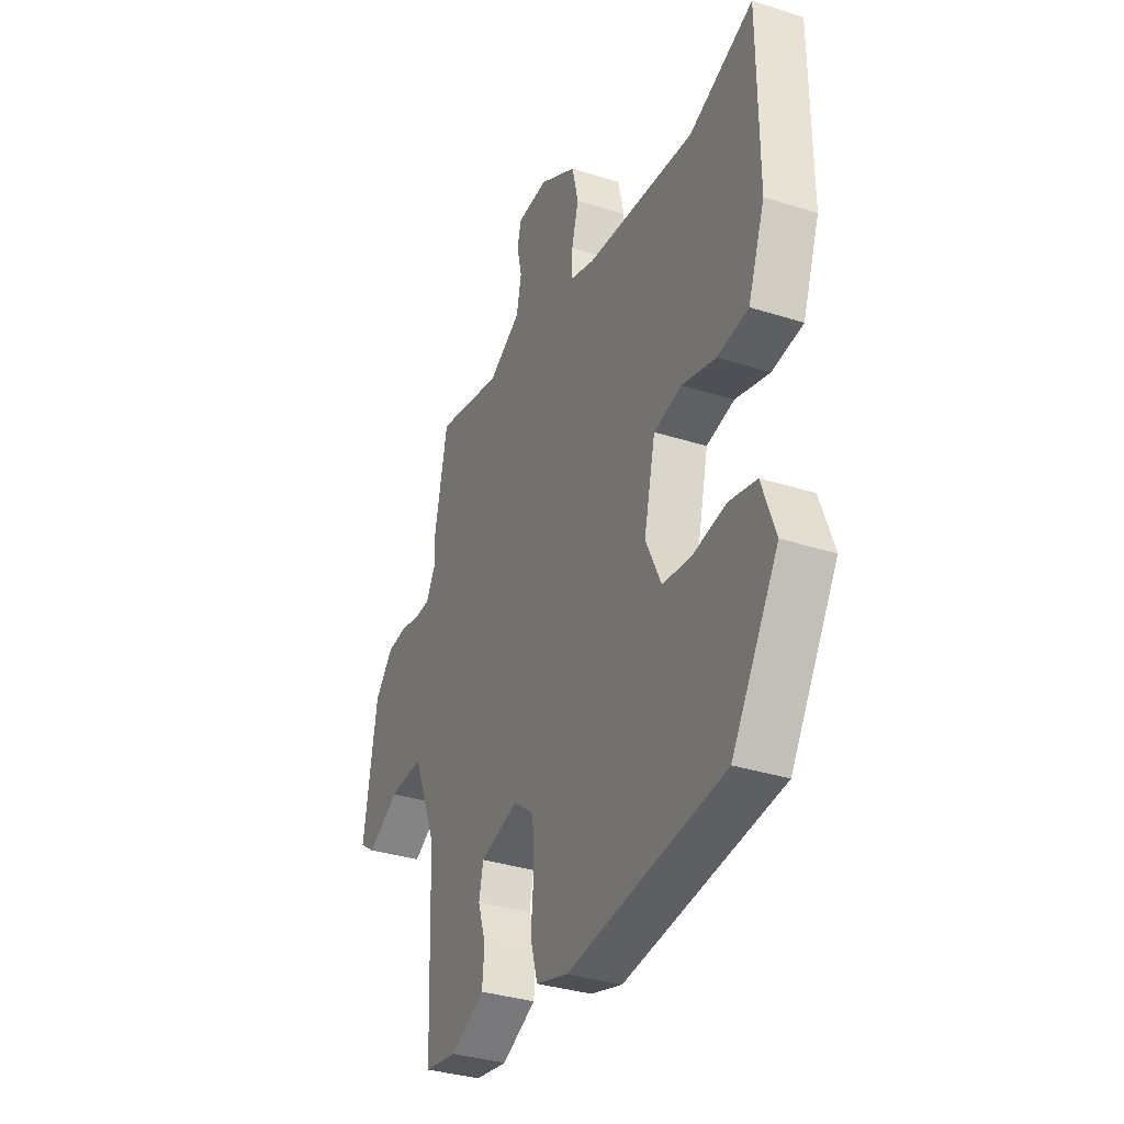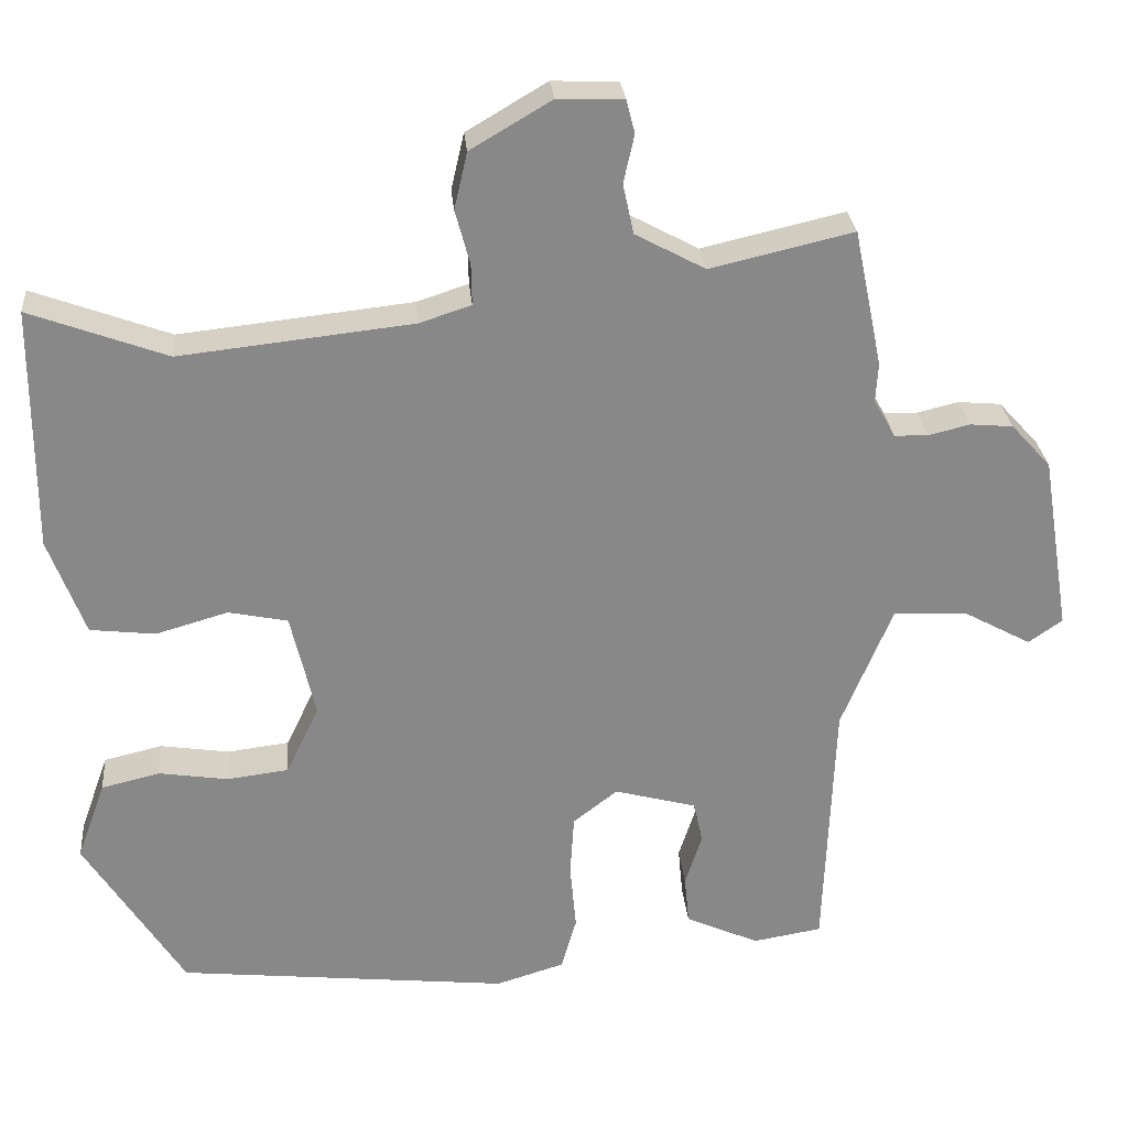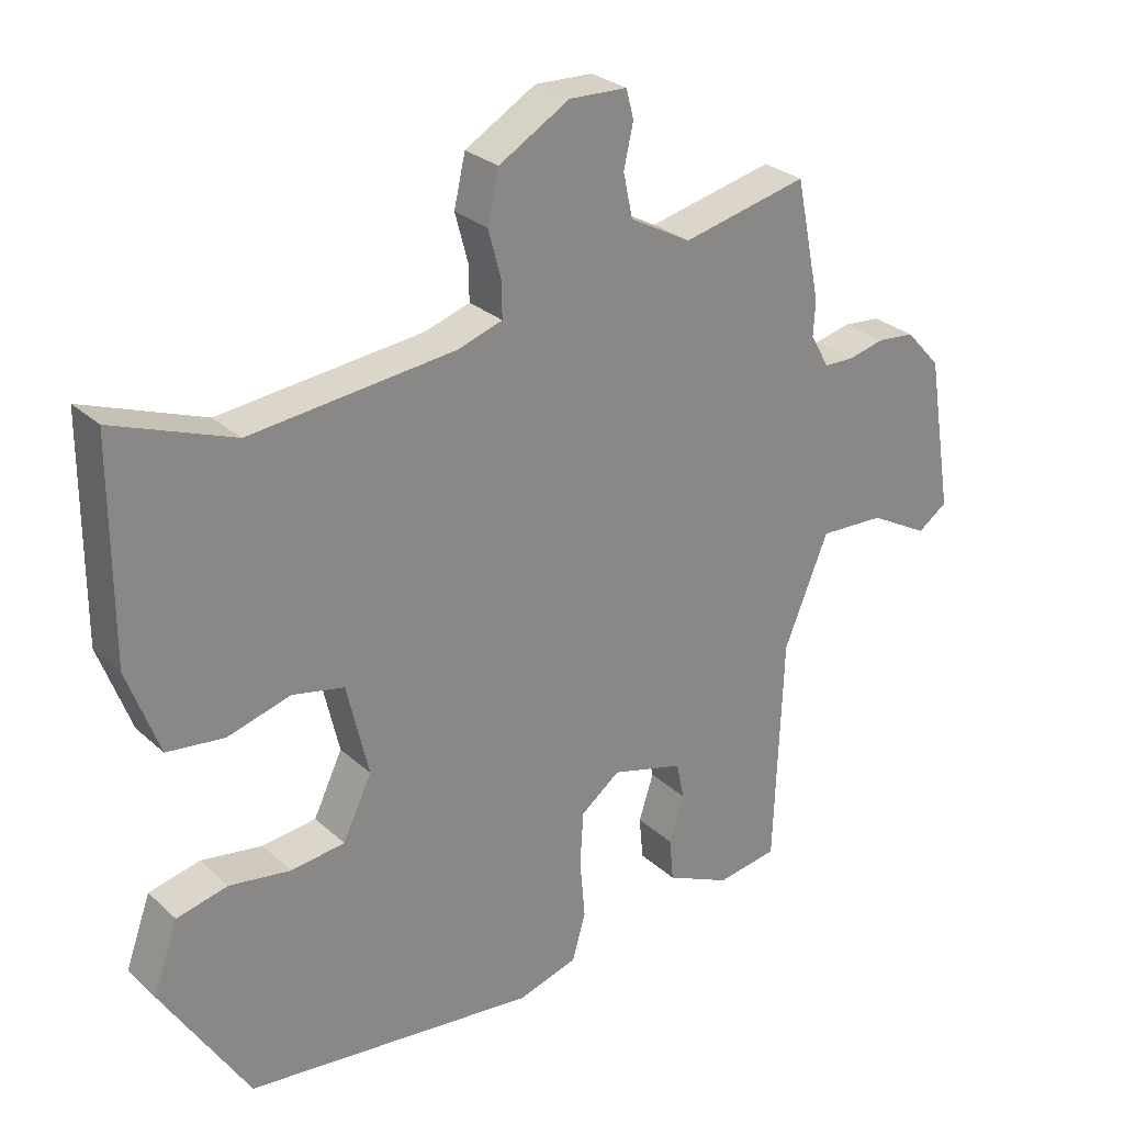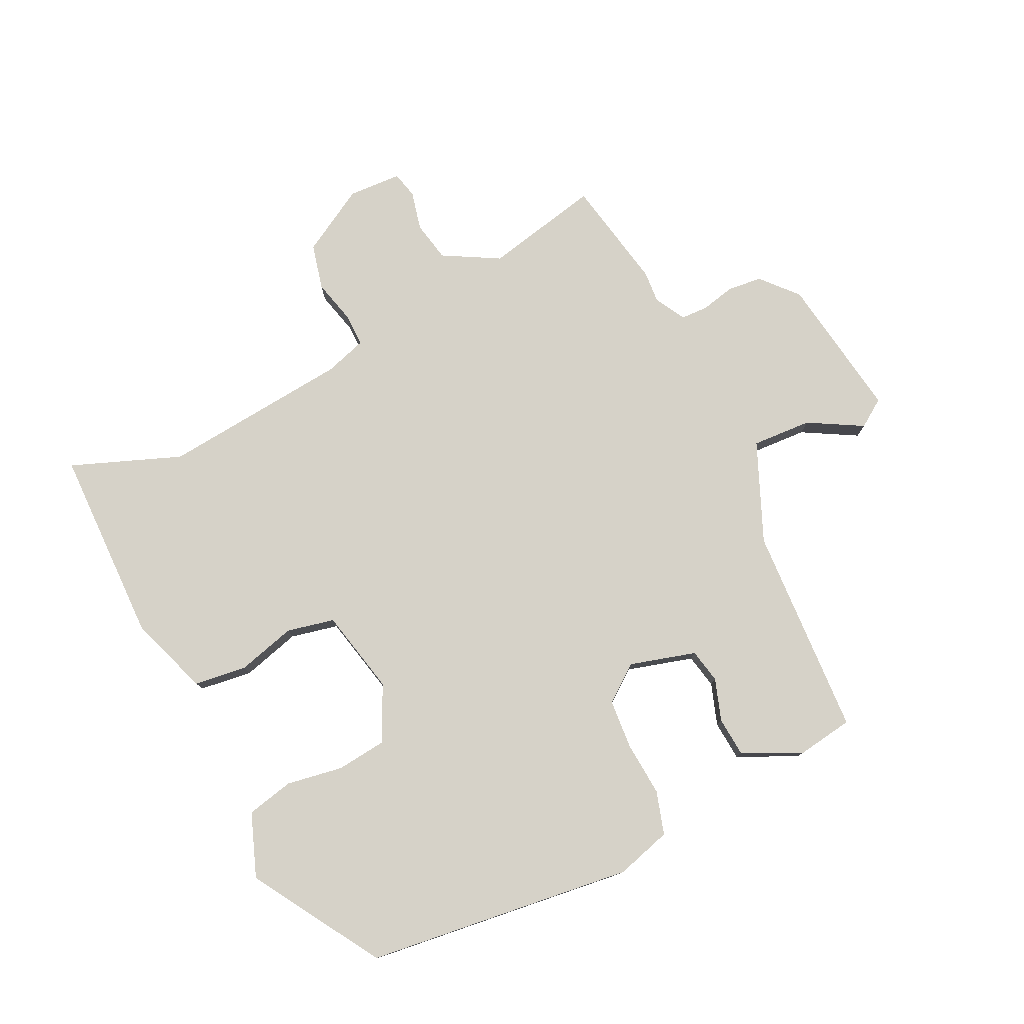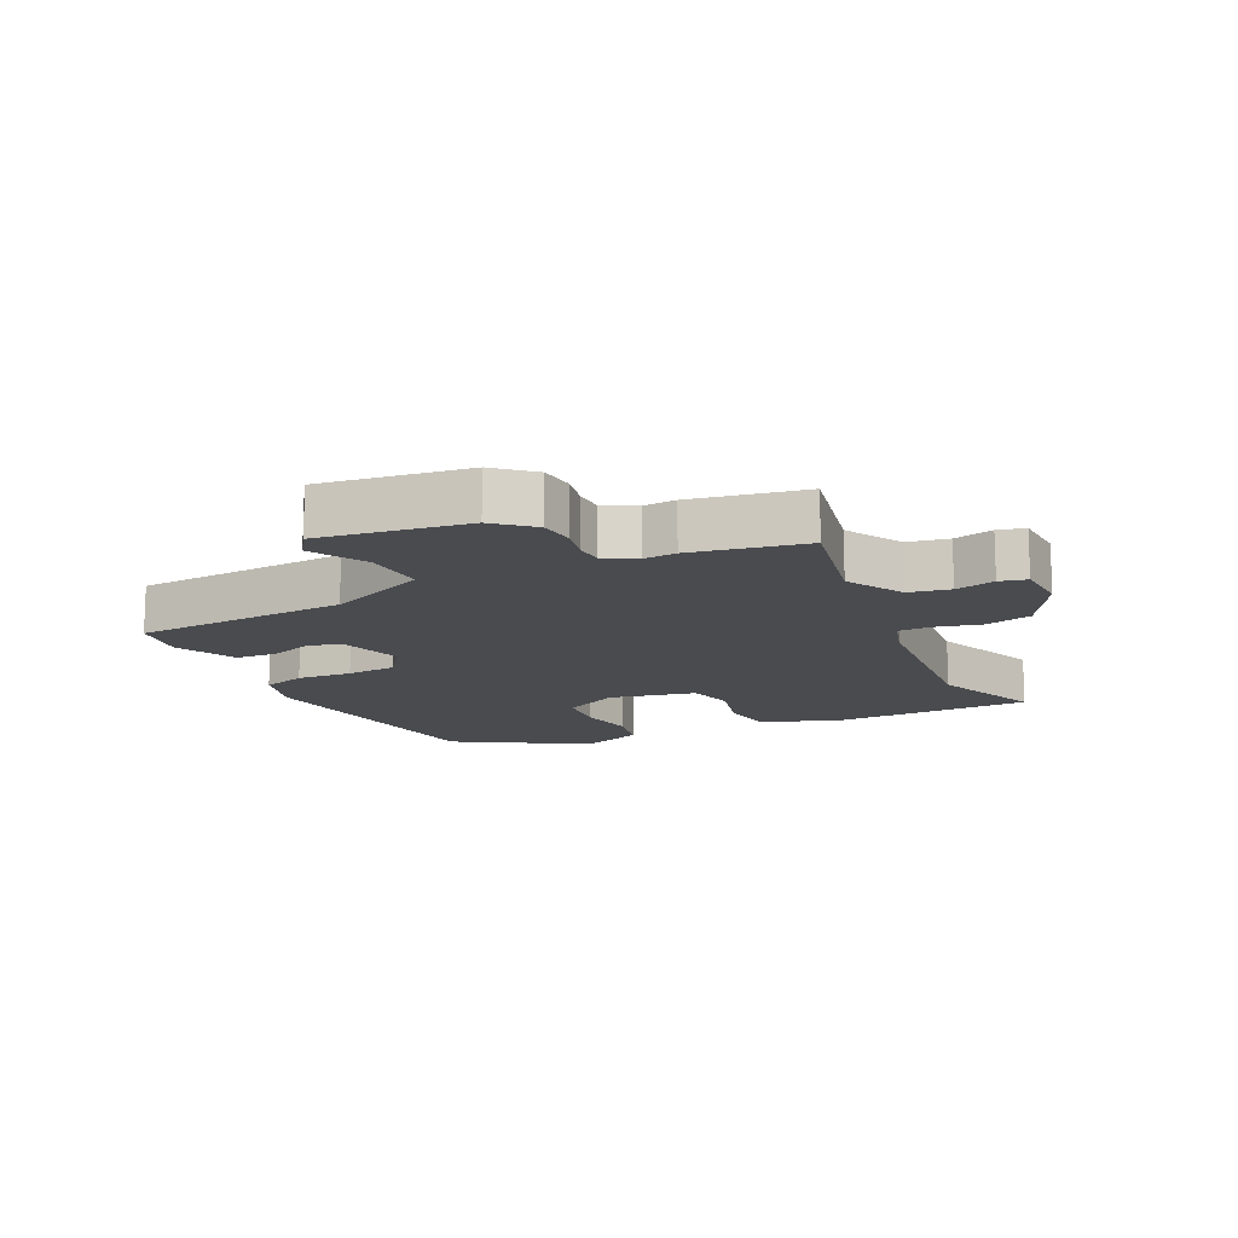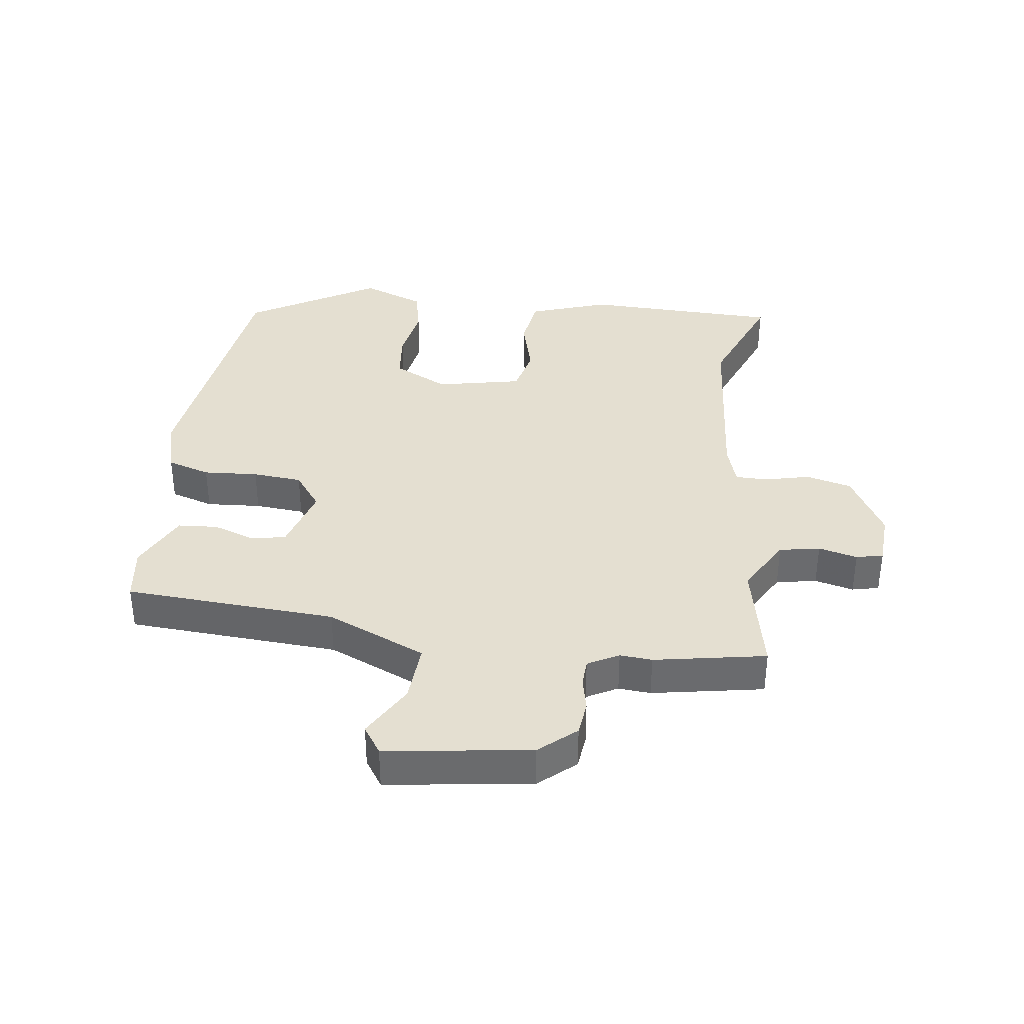
<metadata>
{"format":"obj","ext":"obj","renderer":"f3d","projection":"perspective","resolution":1024,"background":"white","views":[{"elev":-34.3,"azim":66.8,"up":"+Z"},{"elev":27.7,"azim":174.9,"up":"+Z"},{"elev":27.7,"azim":143.4,"up":"+Z"},{"elev":78.2,"azim":154.9,"up":"+Y"},{"elev":-14.0,"azim":-63.0,"up":"+Y"},{"elev":36.8,"azim":-81.2,"up":"+Y"}]}
</metadata>
<code>
v -0.52 0.07 0.405
v -0.483 0.07 0.584
v -0.297 0.07 0.541
v -0.206 0.07 0.59
v -0.192 0.07 0.655
v -0.206 0.07 0.718
v -0.195 0.07 0.761
v -0.109 0.07 0.764
v -0.004 0.07 0.702
v 0.013 0.07 0.628
v -0.006 0.07 0.557
v -0.007 0.07 0.504
v 0.06 0.07 0.482
v 0.363 0.07 0.449
v 0.541 0.07 0.515
v 0.542 0.07 0.198
v 0.495 0.07 0.071
v 0.41 0.07 0.061
v 0.316 0.07 0.088
v 0.239 0.07 0.072
v 0.207 0.07 -0.065
v 0.25 0.07 -0.155
v 0.33 0.07 -0.165
v 0.421 0.07 -0.151
v 0.497 0.07 -0.169
v 0.534 0.07 -0.272
v 0.405 0.07 -0.477
v -0.028 0.07 -0.524
v -0.117 0.07 -0.497
v -0.137 0.07 -0.427
v -0.129 0.07 -0.339
v -0.134 0.07 -0.259
v -0.192 0.07 -0.214
v -0.299 0.07 -0.243
v -0.311 0.07 -0.298
v -0.289 0.07 -0.366
v -0.295 0.07 -0.43
v -0.391 0.07 -0.474
v -0.481 0.07 -0.459
v -0.494 0.07 -0.118
v -0.56 0.07 0.043
v -0.657 0.07 0.039
v -0.745 0.07 -0.009
v -0.789 0.07 0.022
v -0.751 0.07 0.254
v -0.699 0.07 0.311
v -0.643 0.07 0.316
v -0.589 0.07 0.303
v -0.545 0.07 0.304
v -0.517 0.07 0.353
v -0.52 0 0.405
v -0.483 0 0.584
v -0.297 0 0.541
v -0.206 0 0.59
v -0.192 0 0.655
v -0.206 0 0.718
v -0.195 0 0.761
v -0.109 0 0.764
v -0.004 0 0.702
v 0.013 0 0.628
v -0.006 0 0.557
v -0.007 0 0.504
v 0.06 0 0.482
v 0.363 0 0.449
v 0.541 0 0.515
v 0.542 0 0.198
v 0.495 0 0.071
v 0.41 0 0.061
v 0.316 0 0.088
v 0.239 0 0.072
v 0.207 0 -0.065
v 0.25 0 -0.155
v 0.33 0 -0.165
v 0.421 0 -0.151
v 0.497 0 -0.169
v 0.534 0 -0.272
v 0.405 0 -0.477
v -0.028 0 -0.524
v -0.117 0 -0.497
v -0.137 0 -0.427
v -0.129 0 -0.339
v -0.134 0 -0.259
v -0.192 0 -0.214
v -0.299 0 -0.243
v -0.311 0 -0.298
v -0.289 0 -0.366
v -0.295 0 -0.43
v -0.391 0 -0.474
v -0.481 0 -0.459
v -0.494 0 -0.118
v -0.56 0 0.043
v -0.657 0 0.039
v -0.745 0 -0.009
v -0.789 0 0.022
v -0.751 0 0.254
v -0.699 0 0.311
v -0.643 0 0.316
v -0.589 0 0.303
v -0.545 0 0.304
v -0.517 0 0.353
f 46 47 48
f 45 46 48
f 44 45 48
f 43 44 48
f 42 43 48
f 41 42 48 49
f 40 41 49 50
f 38 39 40
f 37 38 40
f 36 37 40
f 35 36 40
f 34 35 40 50
f 29 30 31
f 28 29 31
f 27 28 31
f 26 27 31
f 25 26 31
f 24 25 31
f 23 24 31
f 22 23 31 32
f 21 22 32 33
f 17 18 19
f 16 17 19
f 15 16 19
f 14 15 19
f 13 14 19 20
f 34 50 1
f 33 34 1
f 21 33 1
f 20 21 1
f 13 20 1
f 12 13 1
f 9 10 11
f 8 9 11
f 7 8 11
f 6 7 11
f 5 6 11
f 1 2 3
f 12 1 3 4
f 4 5 11 12
f 98 97 96
f 98 96 95
f 98 95 94
f 98 94 93
f 98 93 92
f 99 98 92 91
f 100 99 91 90
f 90 89 88
f 90 88 87
f 90 87 86
f 90 86 85
f 100 90 85 84
f 81 80 79
f 81 79 78
f 81 78 77
f 81 77 76
f 81 76 75
f 81 75 74
f 81 74 73
f 82 81 73 72
f 83 82 72 71
f 69 68 67
f 69 67 66
f 69 66 65
f 69 65 64
f 70 69 64 63
f 51 100 84
f 51 84 83
f 51 83 71
f 51 71 70
f 51 70 63
f 51 63 62
f 61 60 59
f 61 59 58
f 61 58 57
f 61 57 56
f 61 56 55
f 53 52 51
f 54 53 51 62
f 62 61 55 54
f 1 51 52 2
f 2 52 53 3
f 3 53 54 4
f 4 54 55 5
f 5 55 56 6
f 6 56 57 7
f 7 57 58 8
f 8 58 59 9
f 9 59 60 10
f 10 60 61 11
f 11 61 62 12
f 12 62 63 13
f 13 63 64 14
f 14 64 65 15
f 15 65 66 16
f 16 66 67 17
f 17 67 68 18
f 18 68 69 19
f 19 69 70 20
f 20 70 71 21
f 21 71 72 22
f 22 72 73 23
f 23 73 74 24
f 24 74 75 25
f 25 75 76 26
f 26 76 77 27
f 27 77 78 28
f 28 78 79 29
f 29 79 80 30
f 30 80 81 31
f 31 81 82 32
f 32 82 83 33
f 33 83 84 34
f 34 84 85 35
f 35 85 86 36
f 36 86 87 37
f 37 87 88 38
f 38 88 89 39
f 39 89 90 40
f 40 90 91 41
f 41 91 92 42
f 42 92 93 43
f 43 93 94 44
f 44 94 95 45
f 45 95 96 46
f 46 96 97 47
f 47 97 98 48
f 48 98 99 49
f 49 99 100 50
f 50 100 51 1

</code>
